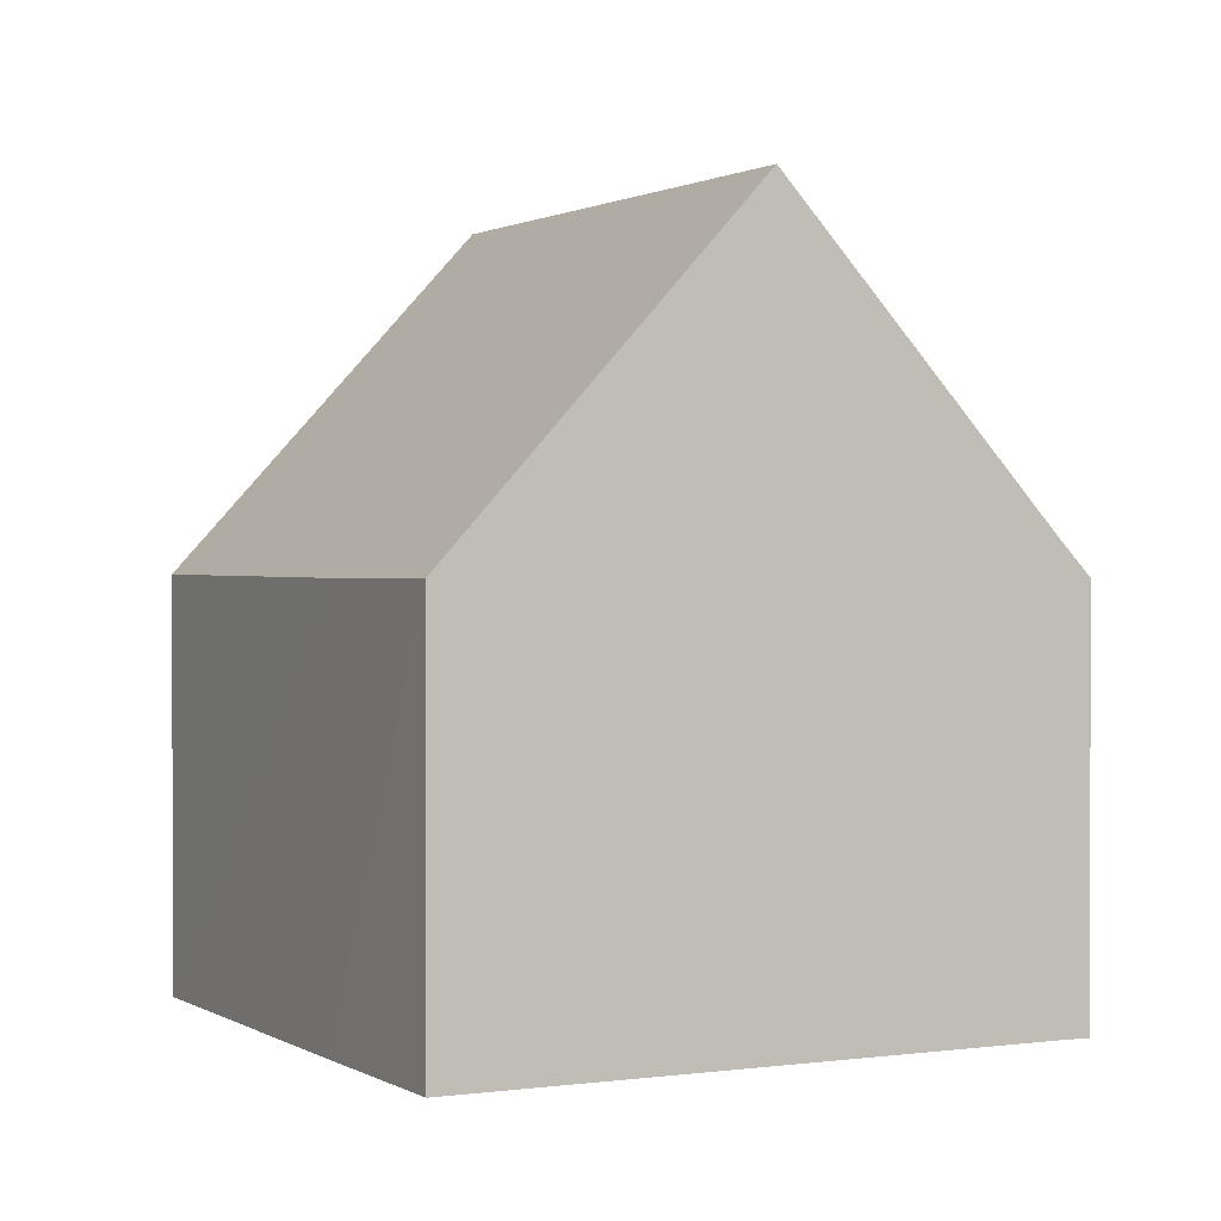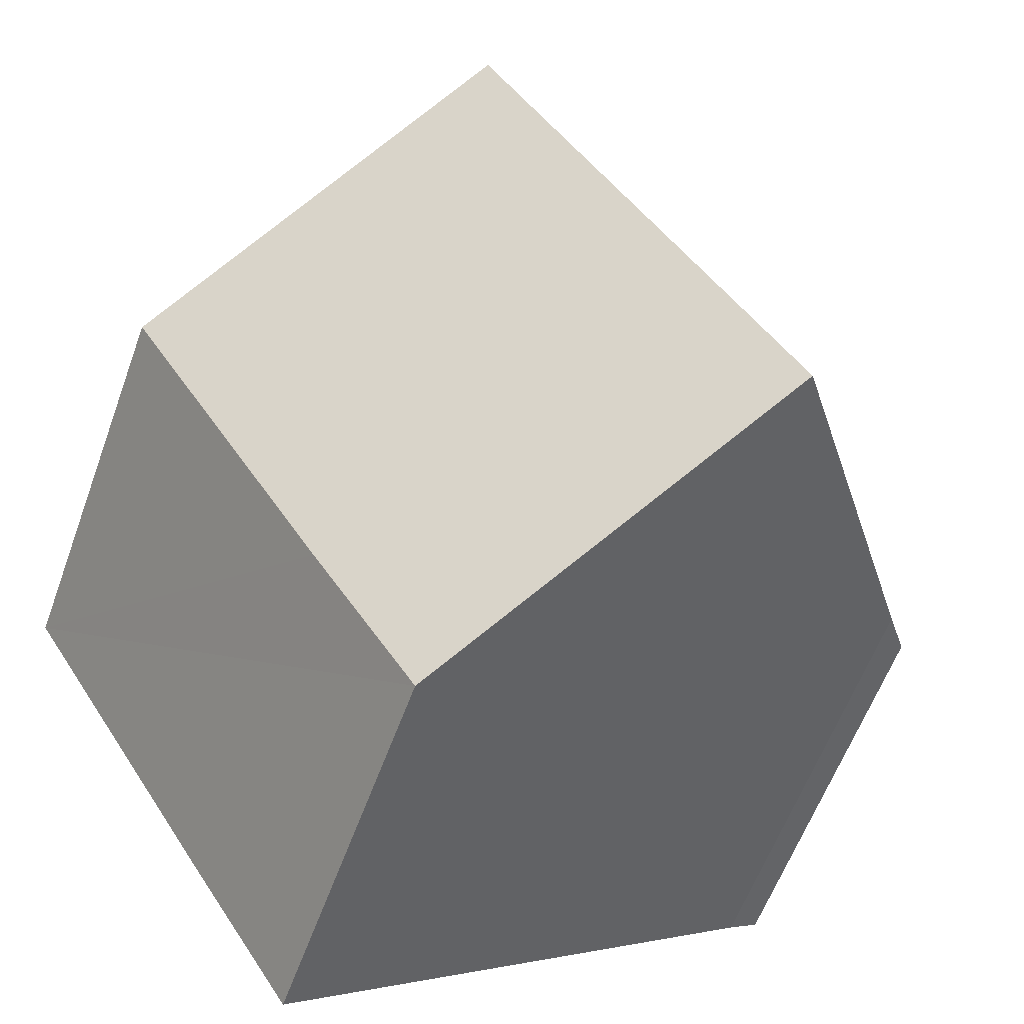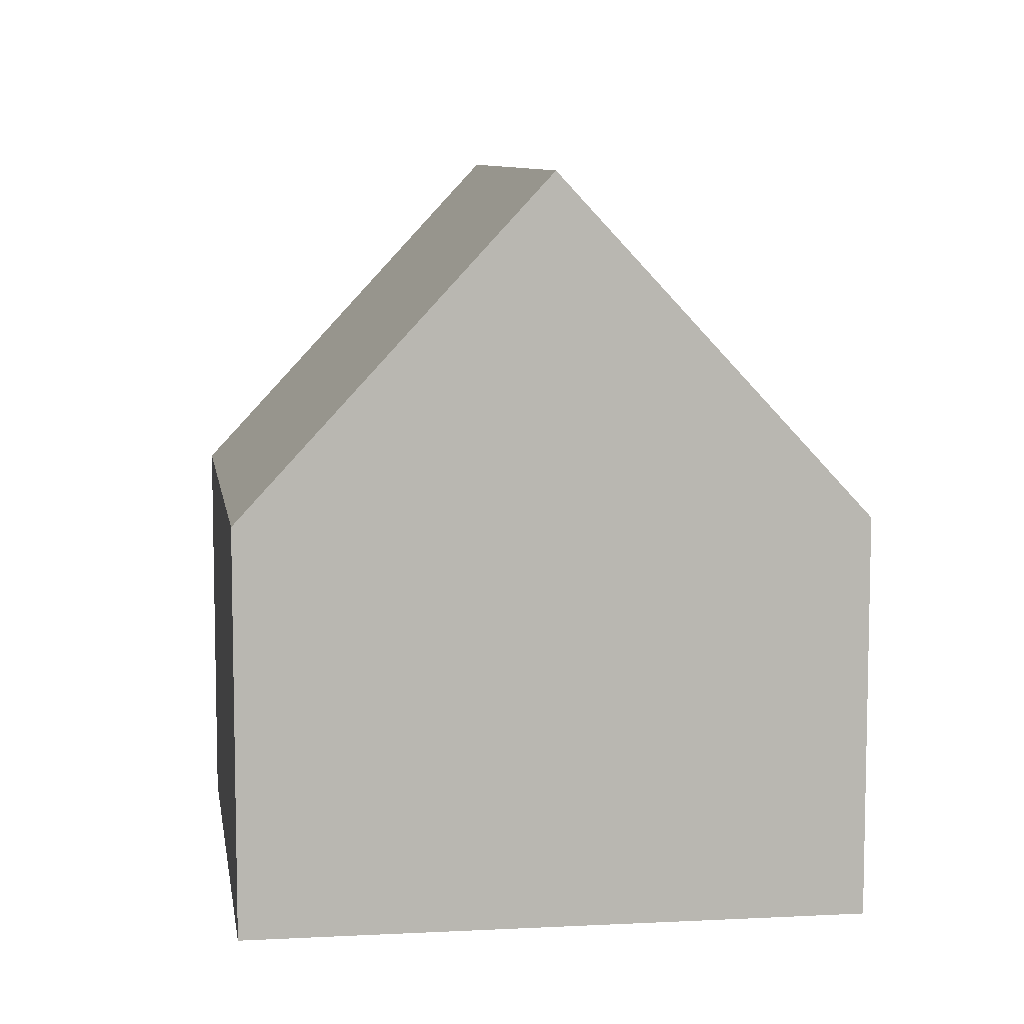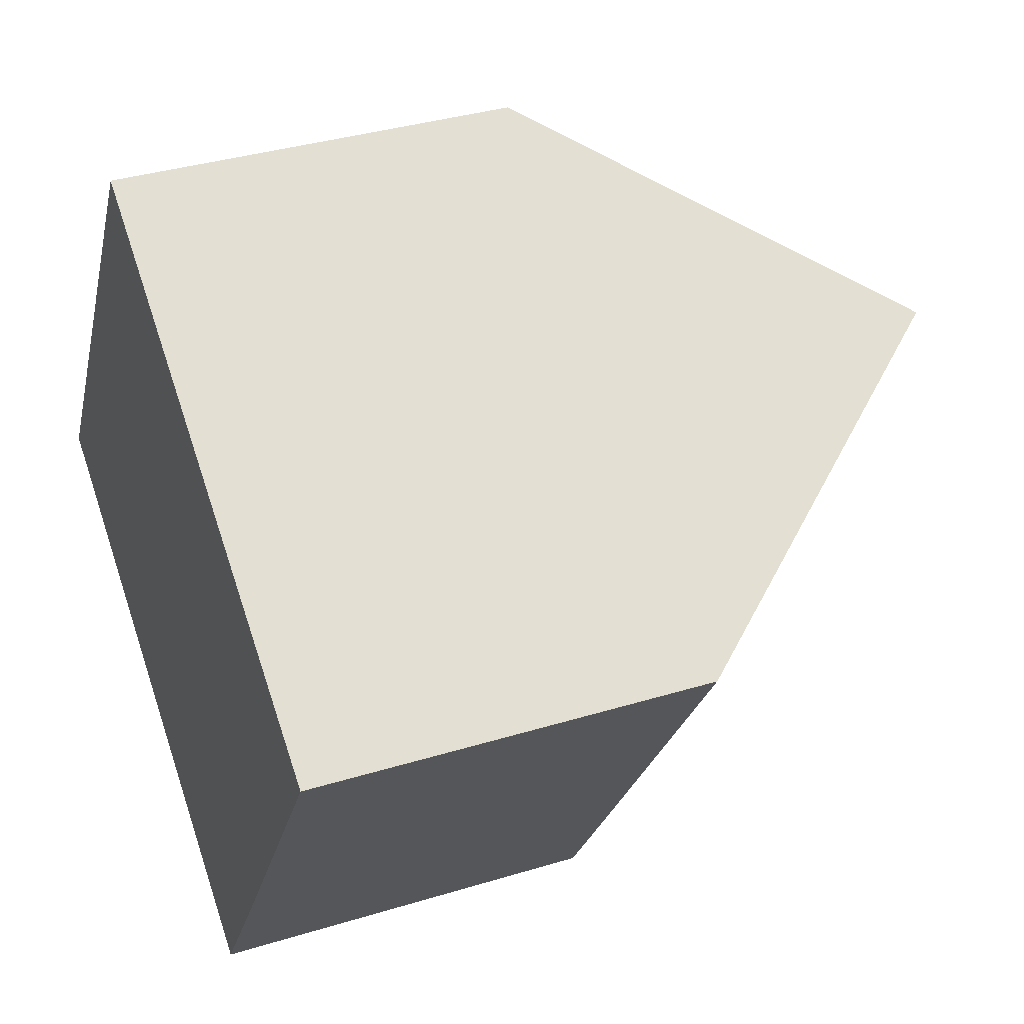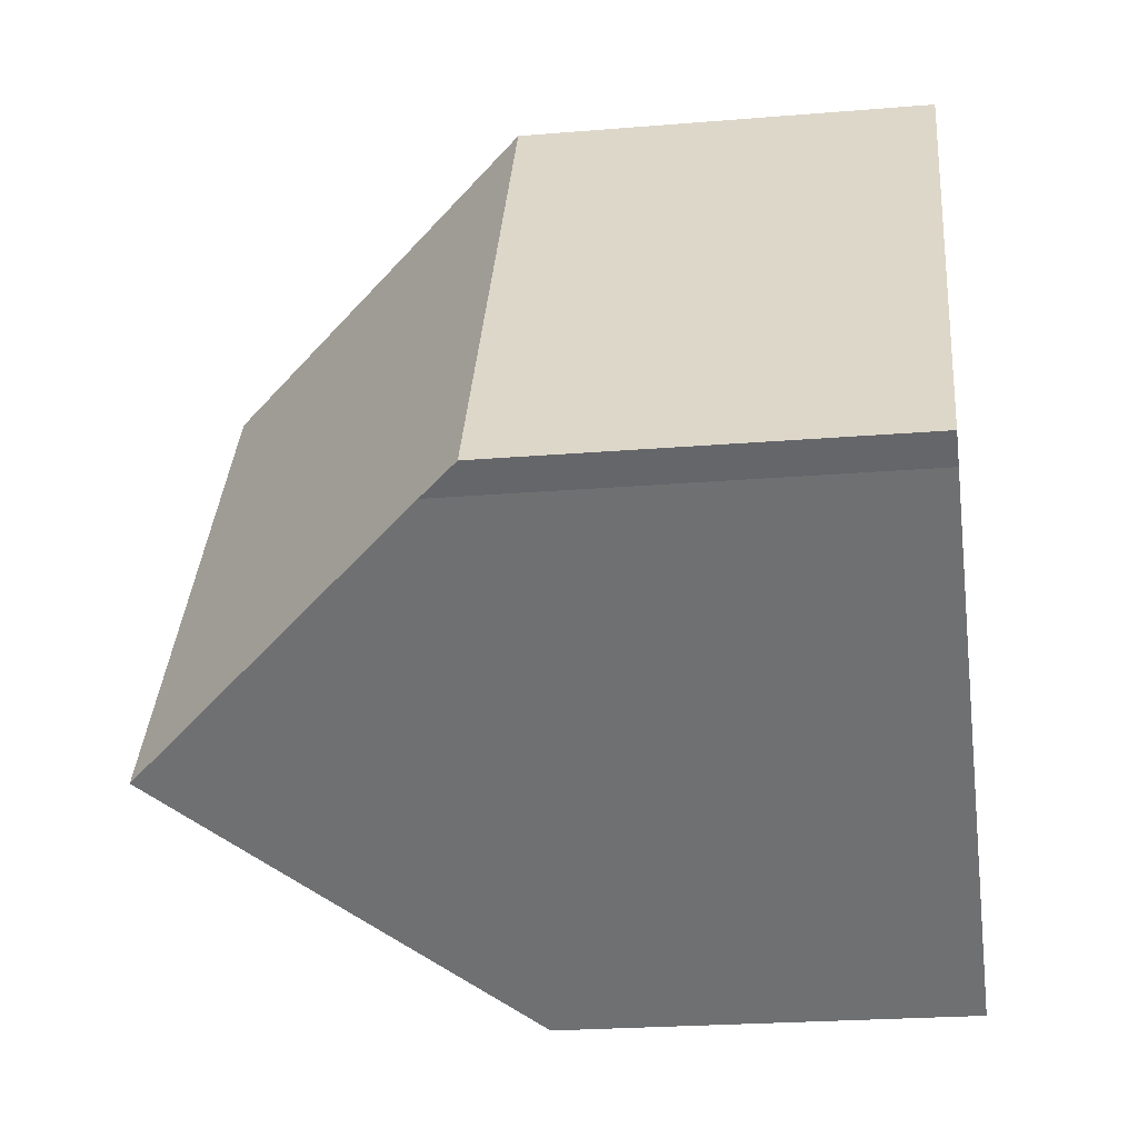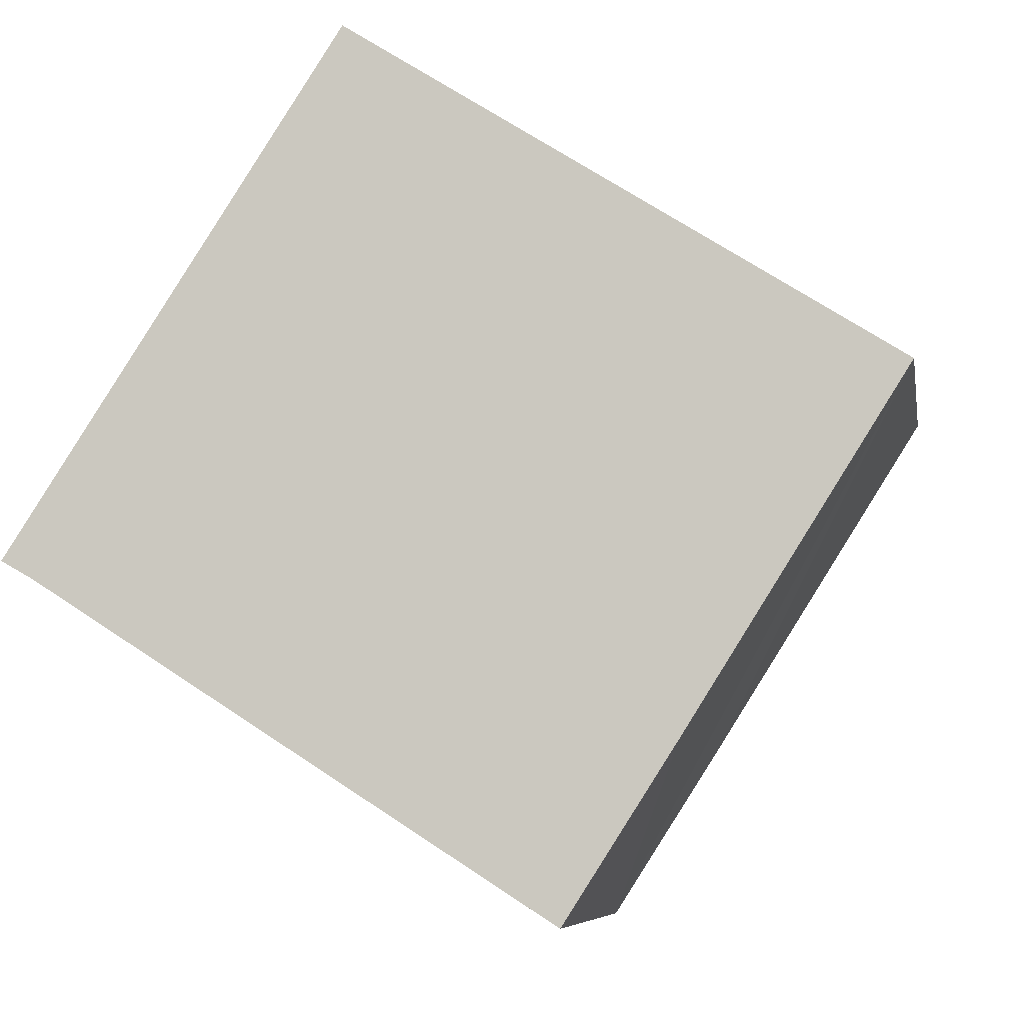
<metadata>
{"format":"obj","ext":"obj","renderer":"f3d","projection":"perspective","resolution":1024,"background":"white","views":[{"elev":1.0,"azim":-174.8,"up":"+Y"},{"elev":-59.4,"azim":160.1,"up":"+Z"},{"elev":8.4,"azim":24.4,"up":"+Y"},{"elev":36.0,"azim":68.1,"up":"+Z"},{"elev":-23.0,"azim":-81.9,"up":"+Z"},{"elev":-6.9,"azim":9.4,"up":"+Z"}]}
</metadata>
<code>
v  4.546 12.61 -2.88
v  10.89 6.834 -2.896
v  9.049 6.852 -5.771
v  14.53 6.852 2.87
v  10.01 12.61 5.736
v  5.539 6.916 8.571
v  0.529 7.473 -0.301
v  0 6.819 4.175e-16
v  5.539 -5.248e-16 8.571
v  0 0 0
v  10.01 -3.512e-16 5.736
v  14.53 -1.757e-16 2.87
v  10.89 1.773e-16 -2.896
v  9.049 3.534e-16 -5.771
v  0.529 1.843e-17 -0.301
v  4.546 1.763e-16 -2.88
g defaultobject
f 1 2 3
f 2 1 4
f 4 1 5
f 6 7 8
f 7 6 1
f 1 6 5
f 8 9 6
f 9 8 10
f 6 4 5
f 4 6 9
f 4 9 11
f 4 11 12
f 12 2 4
f 2 12 3
f 3 12 13
f 3 13 14
f 15 8 7
f 8 15 10
f 3 7 1
f 7 3 14
f 7 14 16
f 7 16 15
f 11 13 12
f 13 11 9
f 13 9 10
f 13 10 15
f 13 15 14
f 14 15 16

</code>
